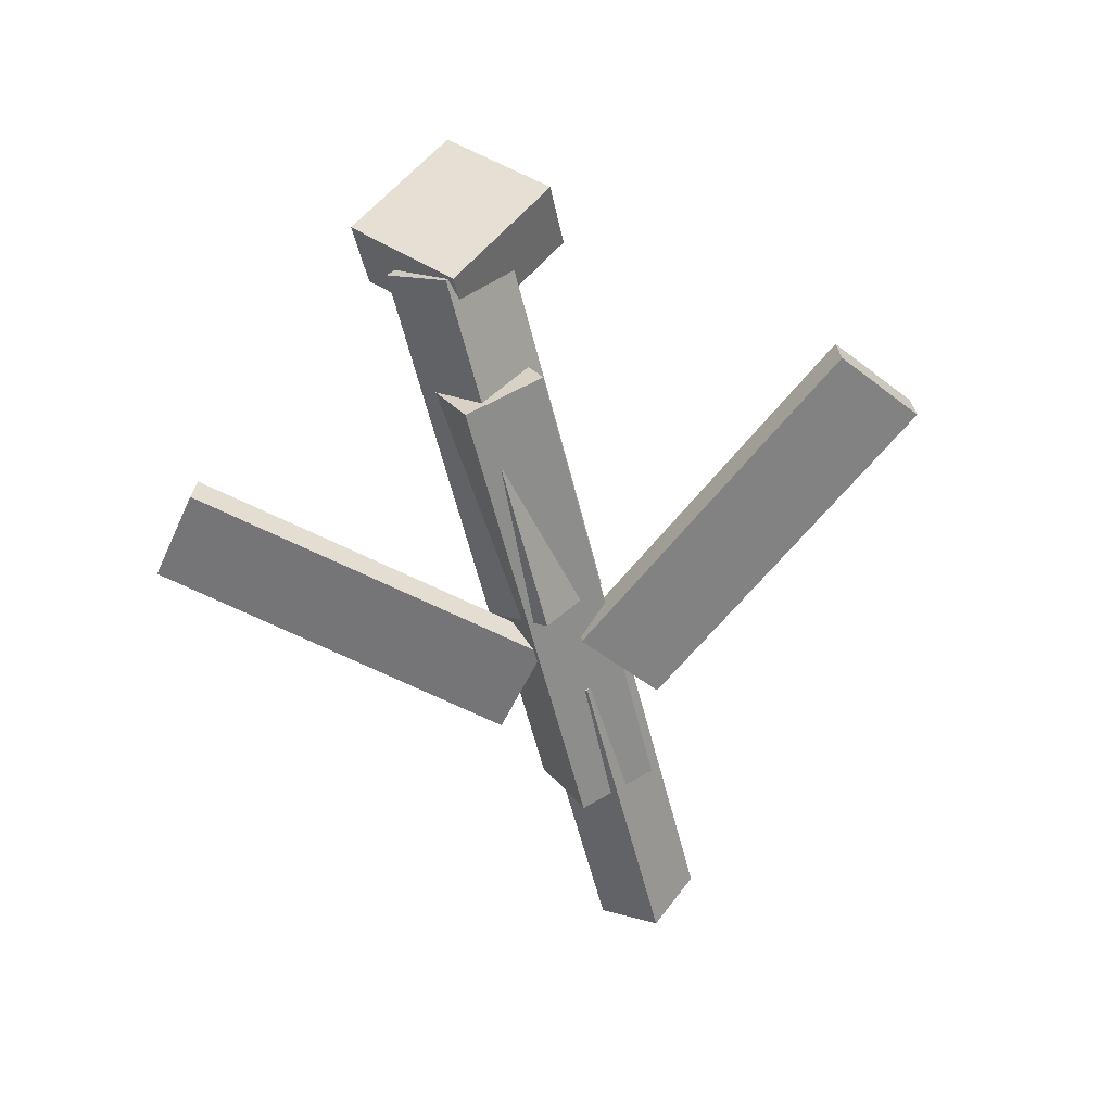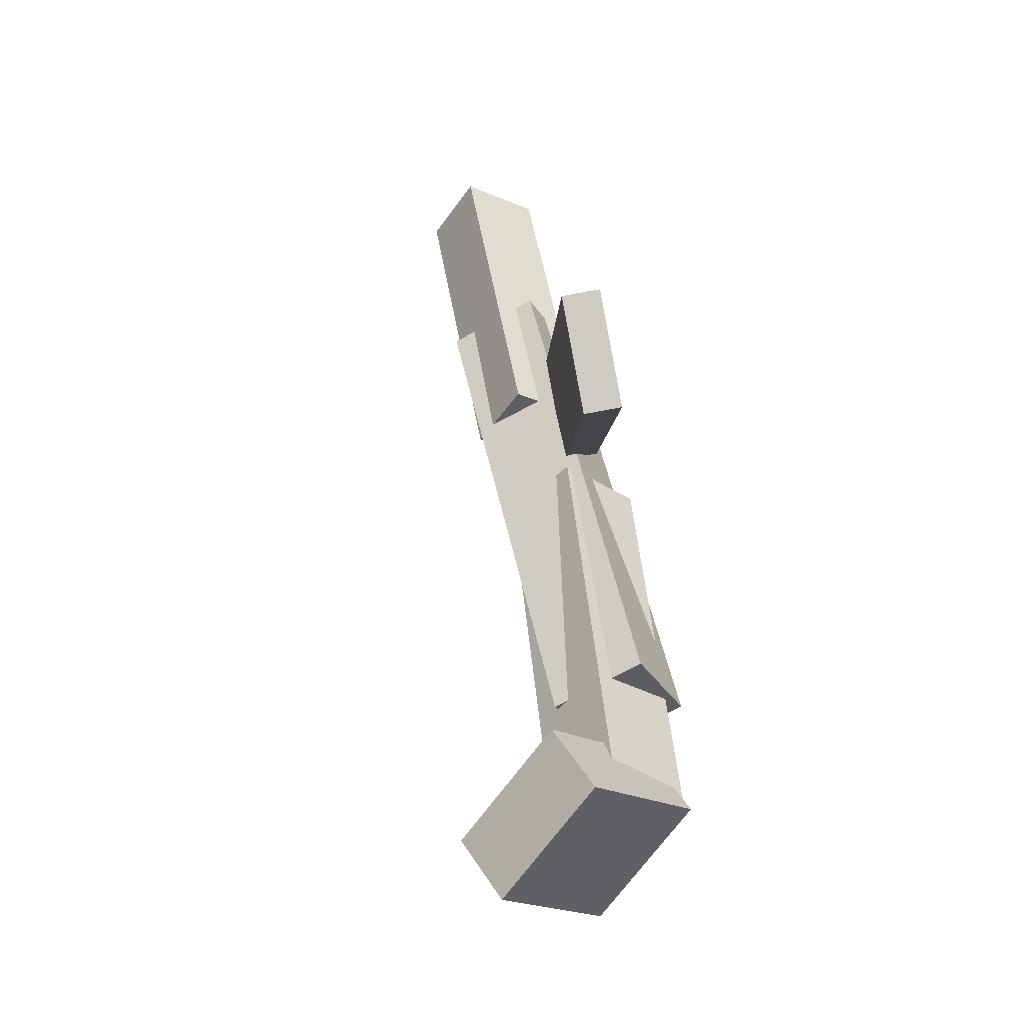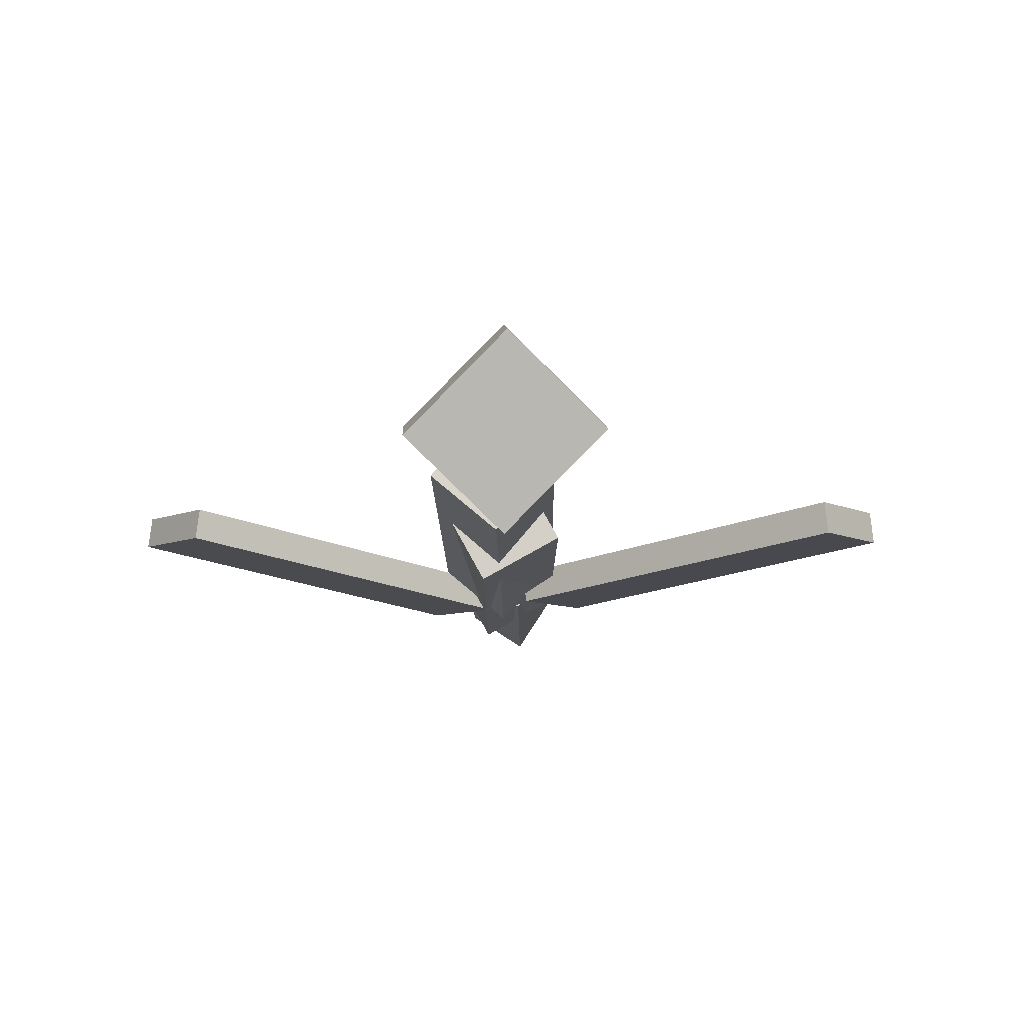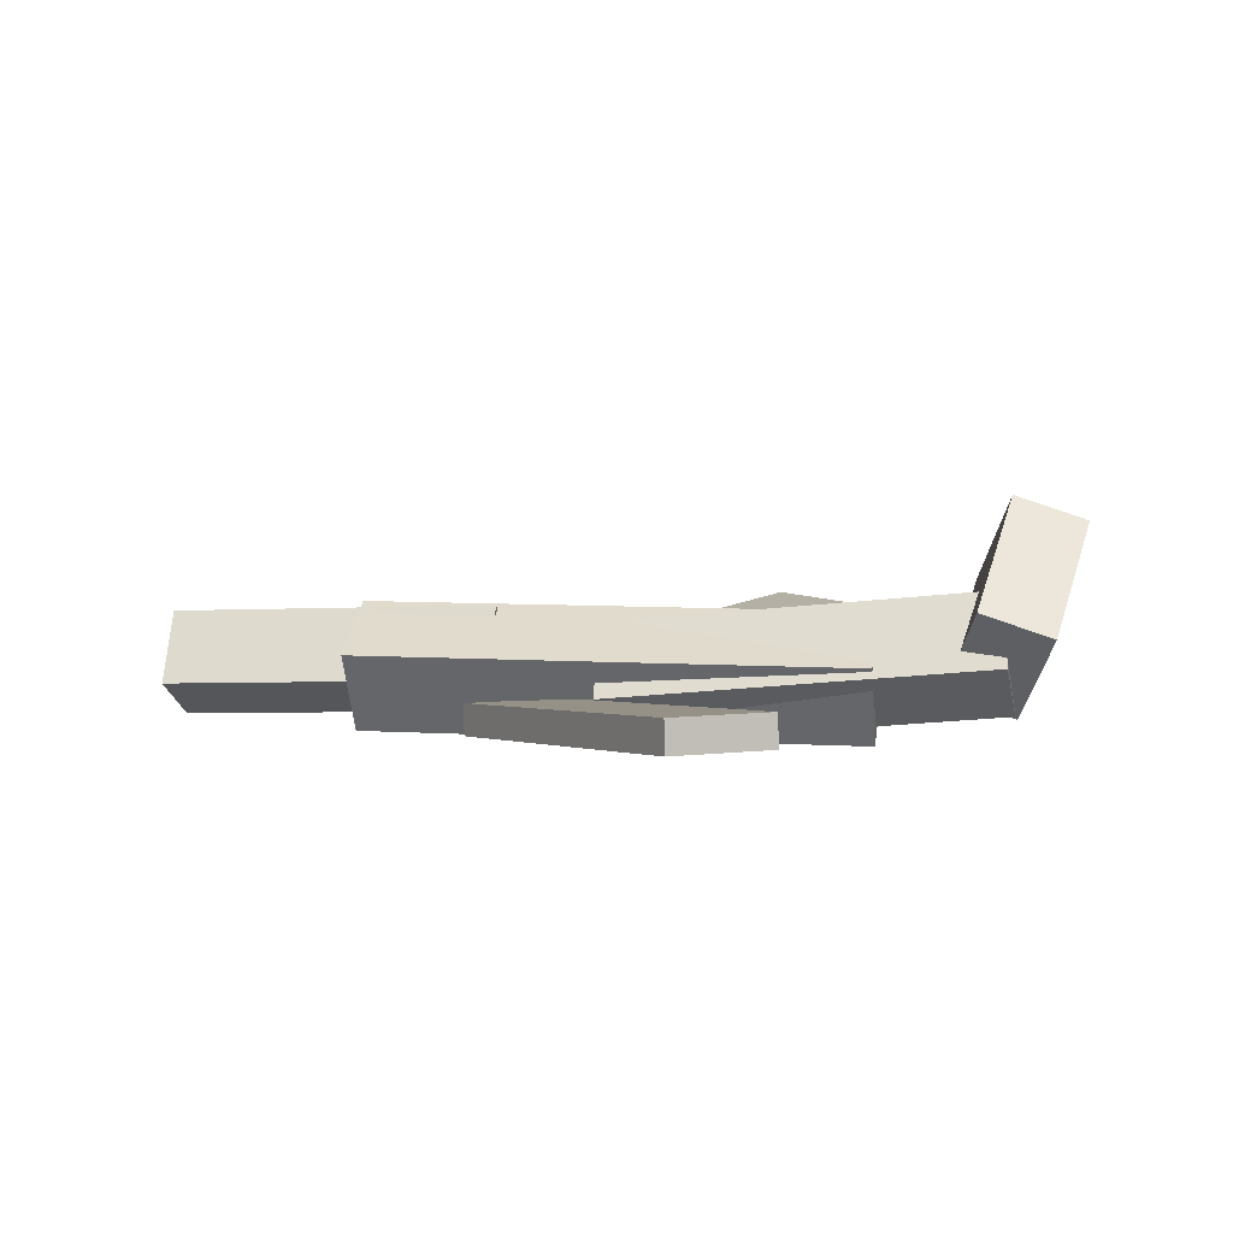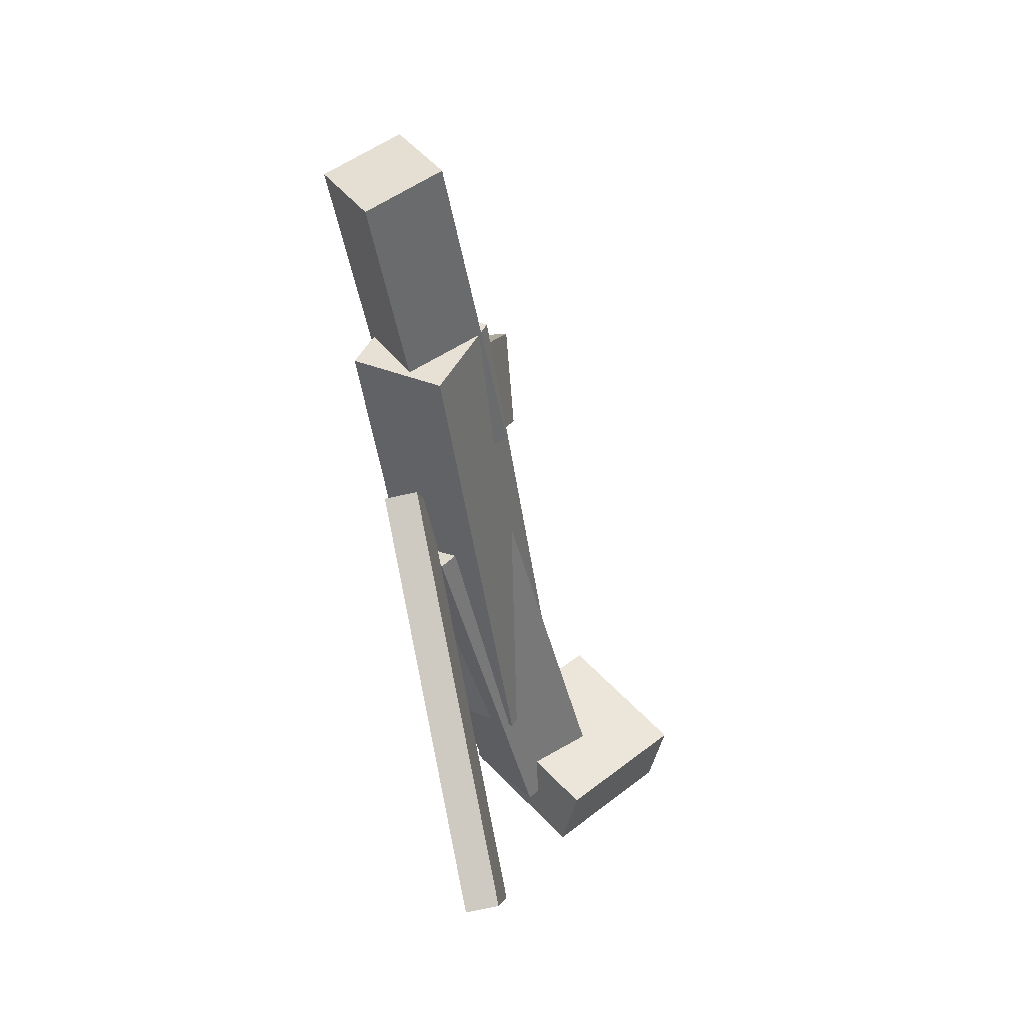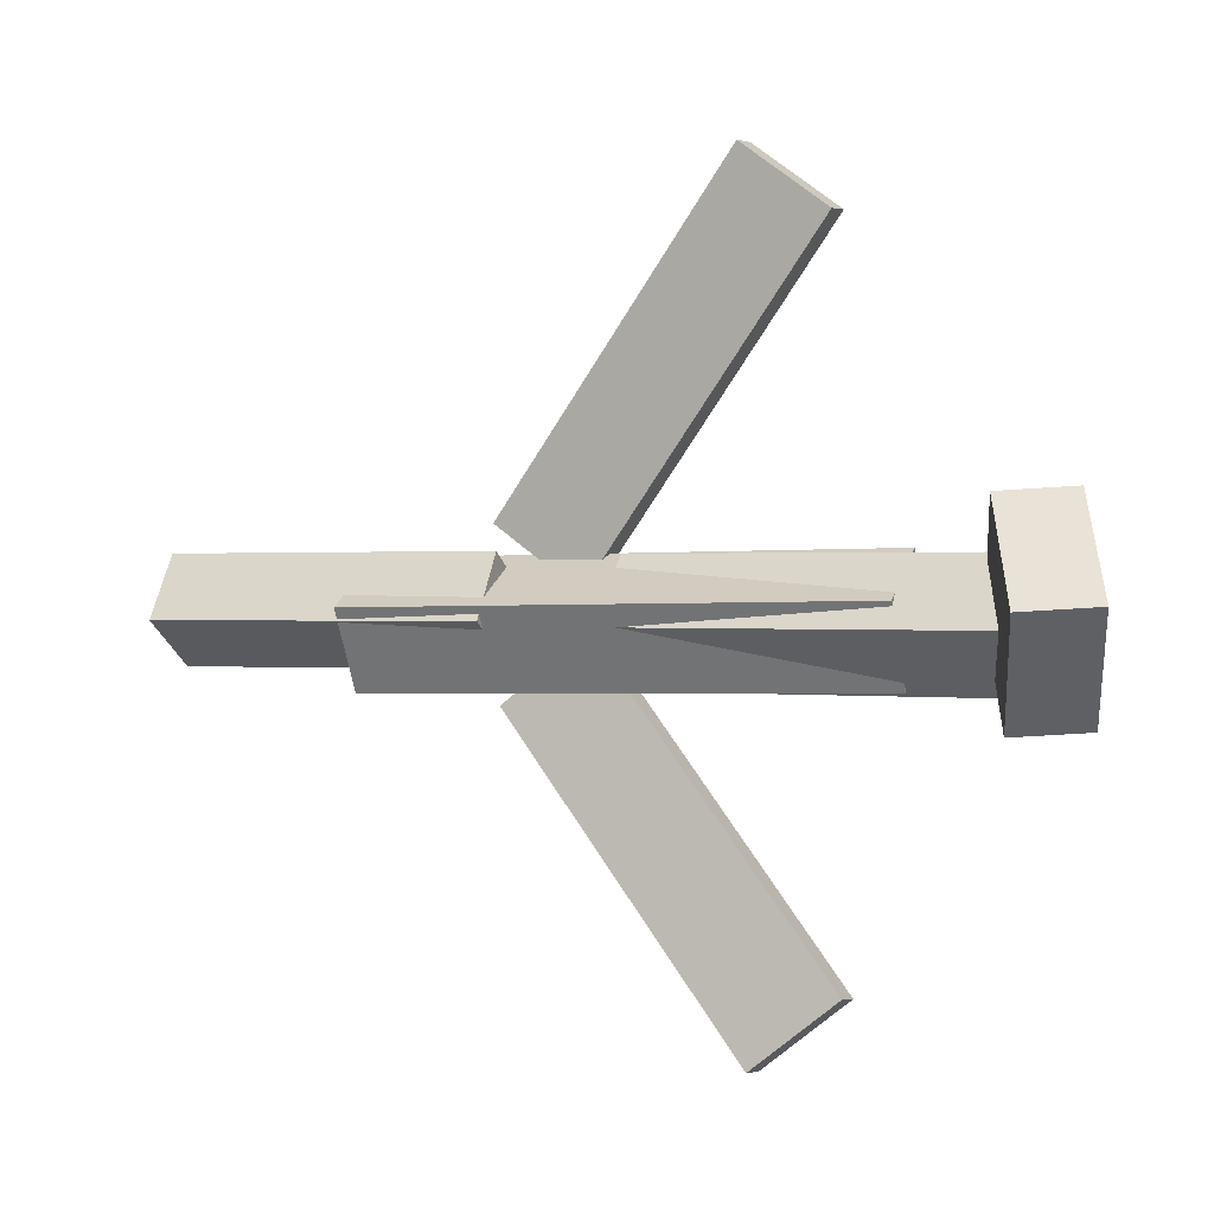
<metadata>
{"format":"obj","ext":"obj","renderer":"f3d","projection":"perspective","resolution":1024,"background":"white","views":[{"elev":-56.5,"azim":-75.9,"up":"+Y"},{"elev":48.6,"azim":-101.6,"up":"+Z"},{"elev":-9.8,"azim":-89.4,"up":"+Y"},{"elev":7.5,"azim":-169.0,"up":"+Y"},{"elev":-44.0,"azim":97.4,"up":"+Z"},{"elev":-0.0,"azim":-159.8,"up":"+Z"}]}
</metadata>
<code>
v 0.1058 -0.07282 -0.06705
v 0.03998 -0.07559 -0.01491
v 0.1046 -0.09723 -0.06982
v 0.03881 -0.1 -0.01768
v -0.0881 -0.036 -0.3098
v -0.1539 -0.03877 -0.2577
v -0.08927 -0.06041 -0.3126
v -0.1551 -0.06317 -0.2605
f 1.0 7.0 5.0
f 1.0 3.0 7.0
f 1.0 4.0 3.0
f 1.0 2.0 4.0
f 3.0 8.0 7.0
f 3.0 4.0 8.0
f 5.0 7.0 8.0
f 5.0 8.0 6.0
f 1.0 5.0 6.0
f 1.0 6.0 2.0
f 2.0 6.0 8.0
f 2.0 8.0 4.0
v -0.1957 -0.06997 0.0428
v 0.2039 -0.07085 0.03832
v -0.1959 -0.005981 0.007149
v 0.2037 -0.006857 0.002672
v -0.1964 -0.1039 -0.01814
v 0.2032 -0.1048 -0.02262
v -0.1967 -0.03994 -0.05379
v 0.2029 -0.04081 -0.05827
f 9.0 15.0 13.0
f 9.0 11.0 15.0
f 9.0 12.0 11.0
f 9.0 10.0 12.0
f 11.0 16.0 15.0
f 11.0 12.0 16.0
f 13.0 15.0 16.0
f 13.0 16.0 14.0
f 9.0 13.0 14.0
f 9.0 14.0 10.0
f 10.0 14.0 16.0
f 10.0 16.0 12.0
v -0.2938 -0.0369 -0.05674
v -0.2986 -0.08012 -0.005966
v -0.2886 0.01494 -0.01212
v -0.2933 -0.02828 0.03865
v 0.009417 -0.06882 -0.0554
v 0.004642 -0.112 -0.004622
v 0.01468 -0.01698 -0.01078
v 0.009902 -0.0602 0.04
f 17.0 23.0 21.0
f 17.0 19.0 23.0
f 17.0 20.0 19.0
f 17.0 18.0 20.0
f 19.0 24.0 23.0
f 19.0 20.0 24.0
f 21.0 23.0 24.0
f 21.0 24.0 22.0
f 17.0 21.0 22.0
f 17.0 22.0 18.0
f 18.0 22.0 24.0
f 18.0 24.0 20.0
v 0.3542 -0.04865 0.04212
v 0.3555 -0.01706 -0.006525
v 0.09398 -0.03805 0.04203
v 0.09528 -0.006449 -0.006607
v 0.352 -0.1012 0.007902
v 0.3533 -0.06964 -0.04074
v 0.09184 -0.09063 0.00782
v 0.09315 -0.05903 -0.04082
f 25.0 31.0 29.0
f 25.0 27.0 31.0
f 25.0 28.0 27.0
f 25.0 26.0 28.0
f 27.0 32.0 31.0
f 27.0 28.0 32.0
f 29.0 31.0 32.0
f 29.0 32.0 30.0
f 25.0 29.0 30.0
f 25.0 30.0 26.0
f 26.0 30.0 32.0
f 26.0 32.0 28.0
v -0.2724 0.006149 -0.07996
v -0.3284 -0.01228 -0.07647
v -0.2929 0.08372 -0.0002711
v -0.3489 0.0653 0.003219
v -0.2441 -0.06515 -0.003268
v -0.3001 -0.08357 0.0002222
v -0.2647 0.01243 0.07642
v -0.3207 -0.005999 0.07991
f 33.0 39.0 37.0
f 33.0 35.0 39.0
f 33.0 36.0 35.0
f 33.0 34.0 36.0
f 35.0 40.0 39.0
f 35.0 36.0 40.0
f 37.0 39.0 40.0
f 37.0 40.0 38.0
f 33.0 37.0 38.0
f 33.0 38.0 34.0
f 34.0 38.0 40.0
f 34.0 40.0 36.0
v 0.1059 -0.09014 0.0645
v 0.04041 -0.0918 0.01573
v 0.1071 -0.06397 0.06198
v 0.04162 -0.06563 0.01322
v -0.08438 -0.05691 0.3187
v -0.1498 -0.05857 0.2699
v -0.08317 -0.03073 0.3161
v -0.1486 -0.0324 0.2674
f 41.0 47.0 45.0
f 41.0 43.0 47.0
f 41.0 44.0 43.0
f 41.0 42.0 44.0
f 43.0 48.0 47.0
f 43.0 44.0 48.0
f 45.0 47.0 48.0
f 45.0 48.0 46.0
f 41.0 45.0 46.0
f 41.0 46.0 42.0
f 42.0 46.0 48.0
f 42.0 48.0 44.0

</code>
